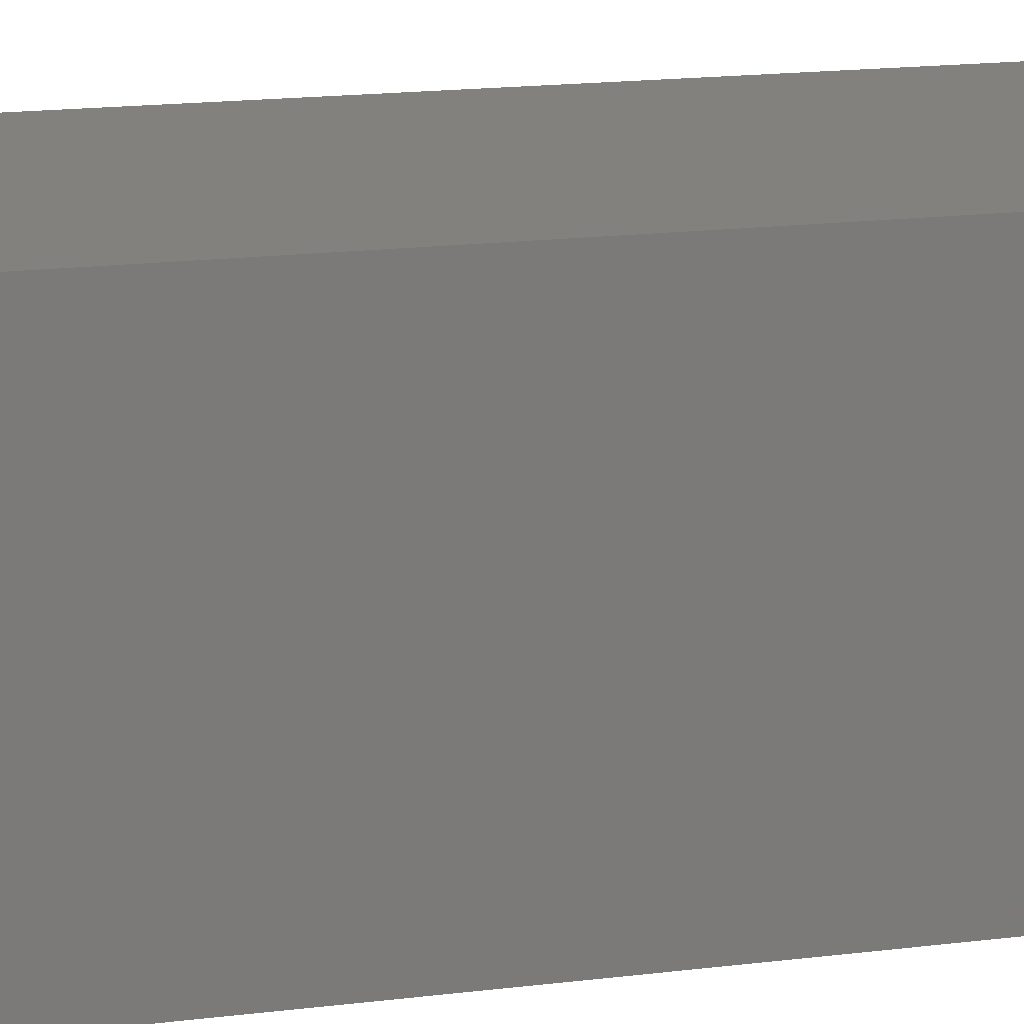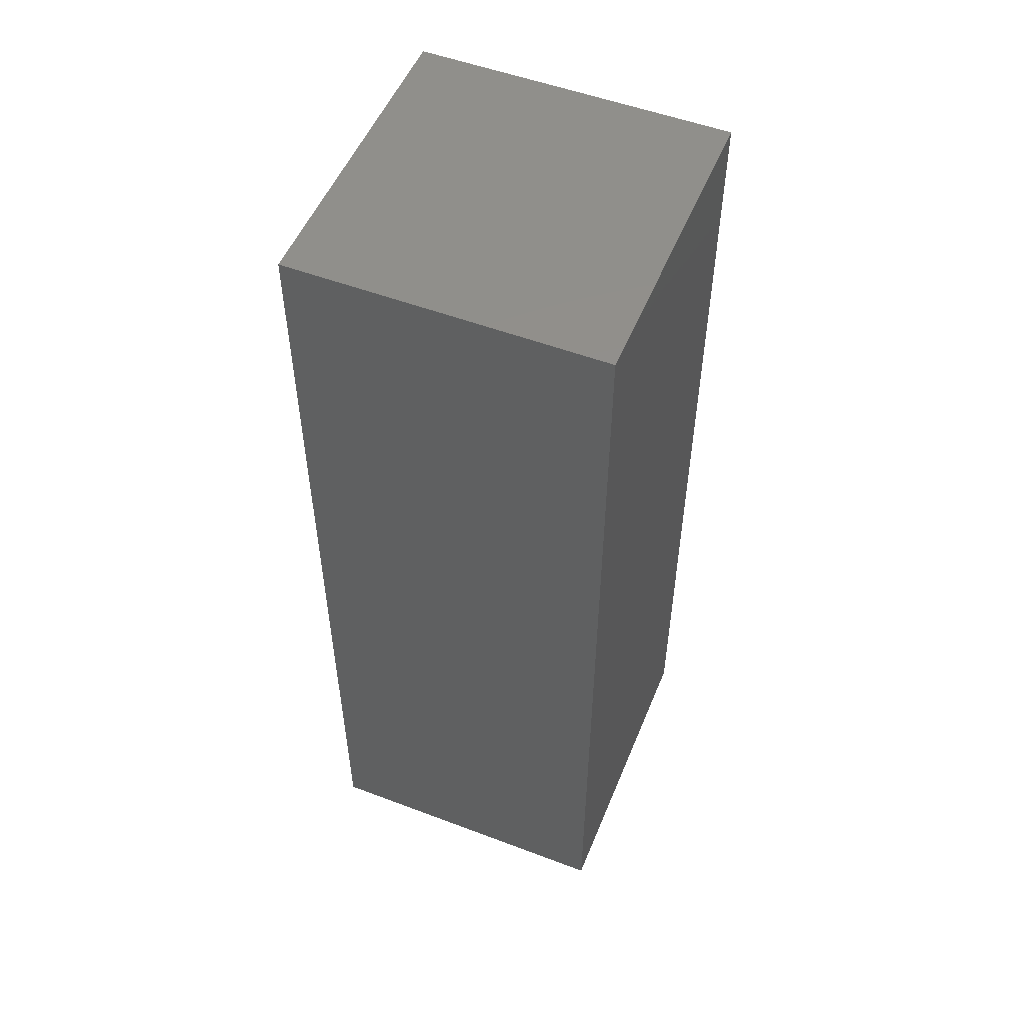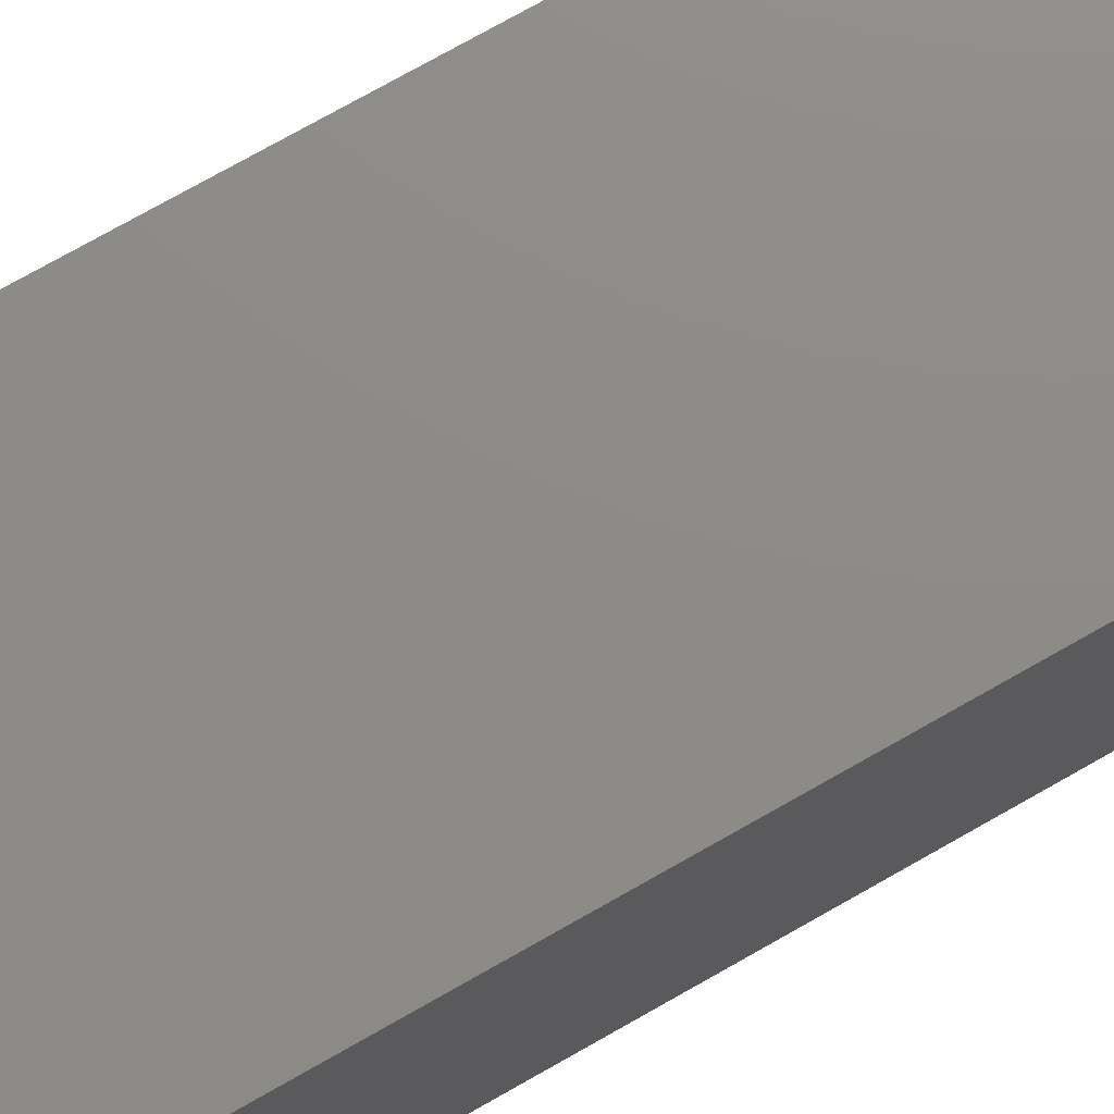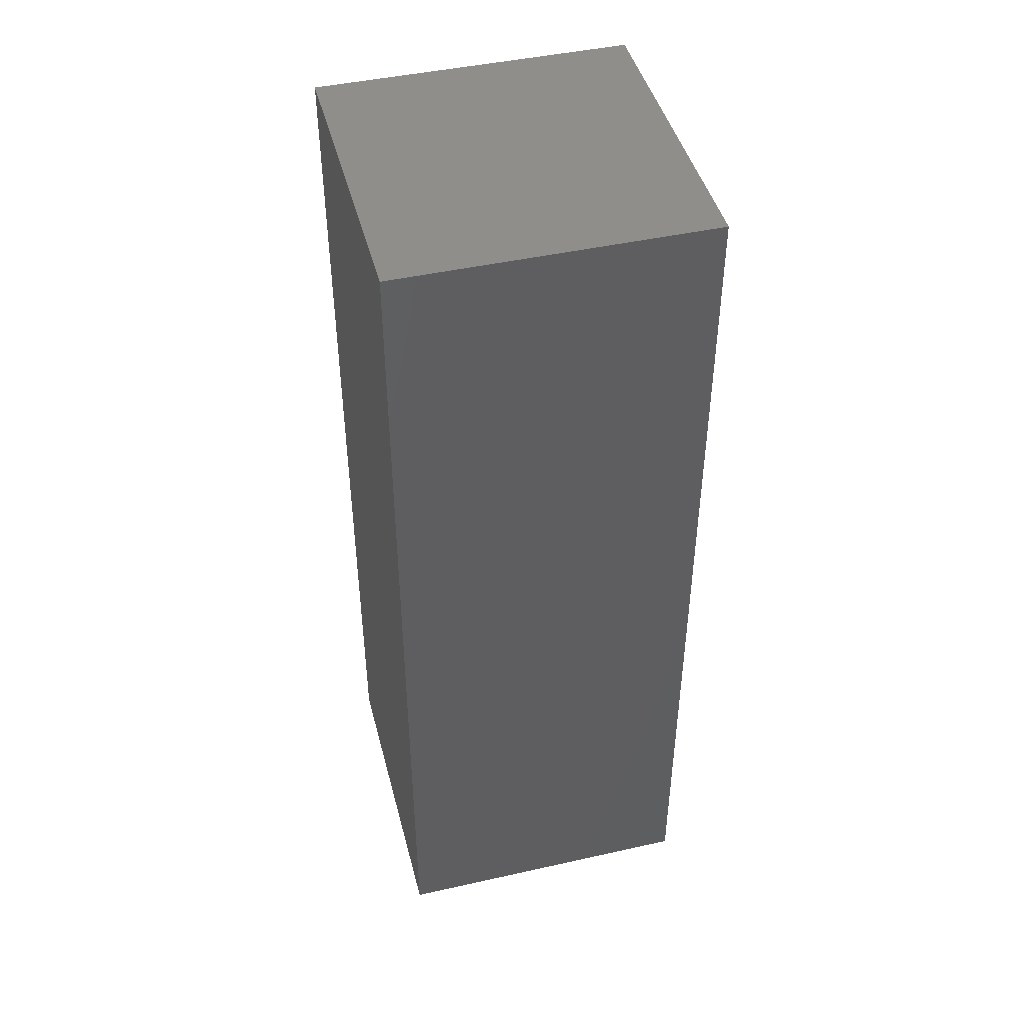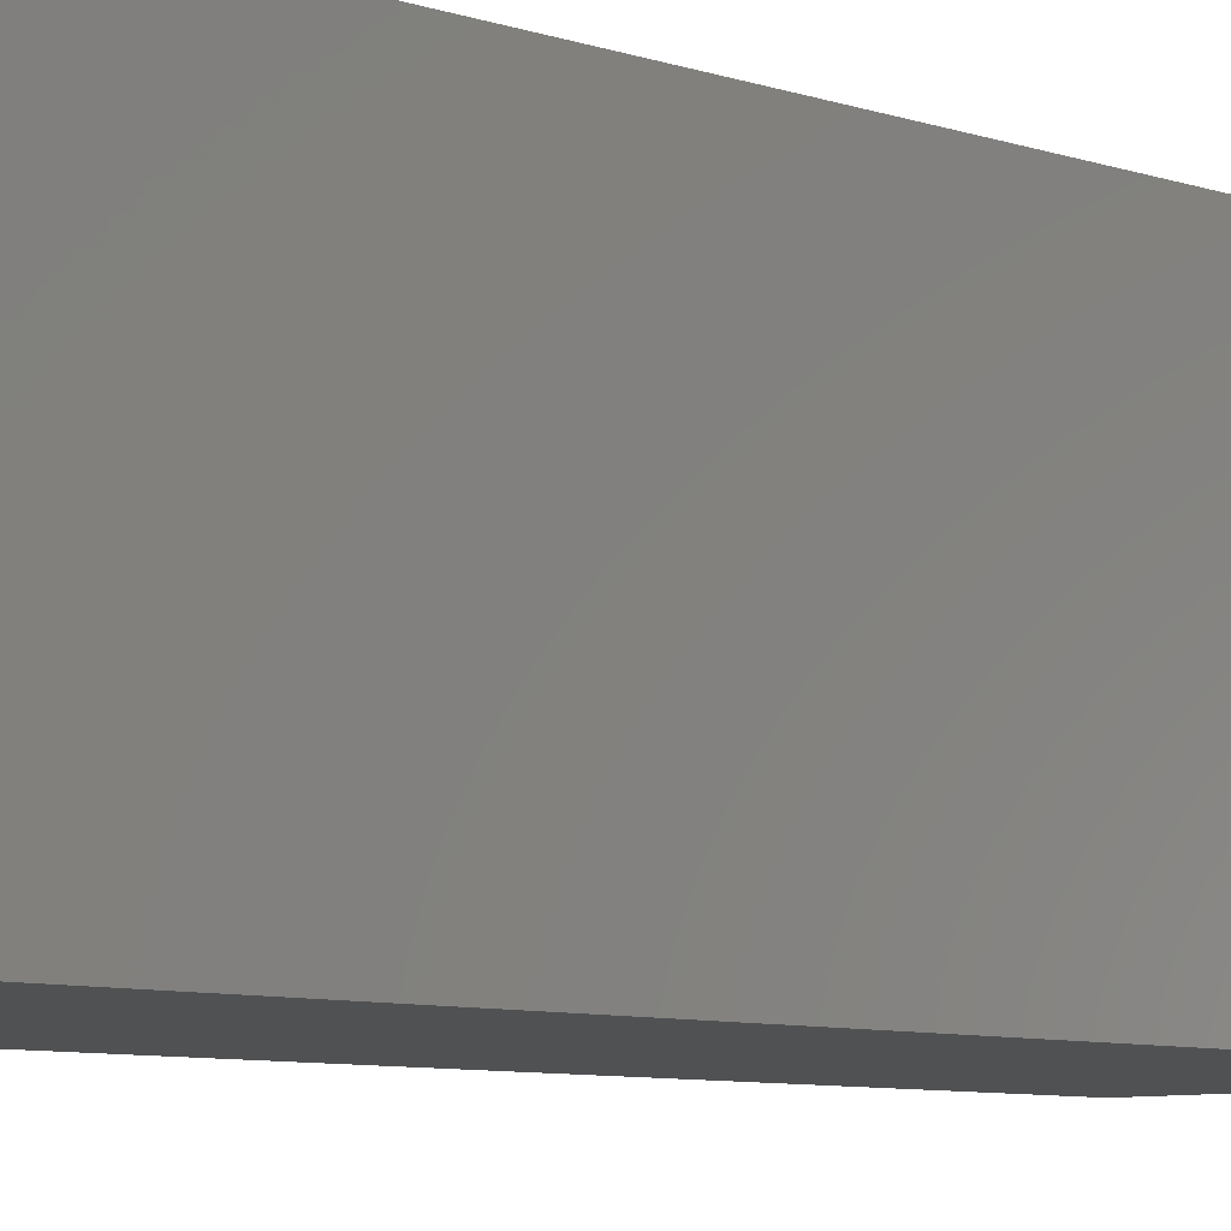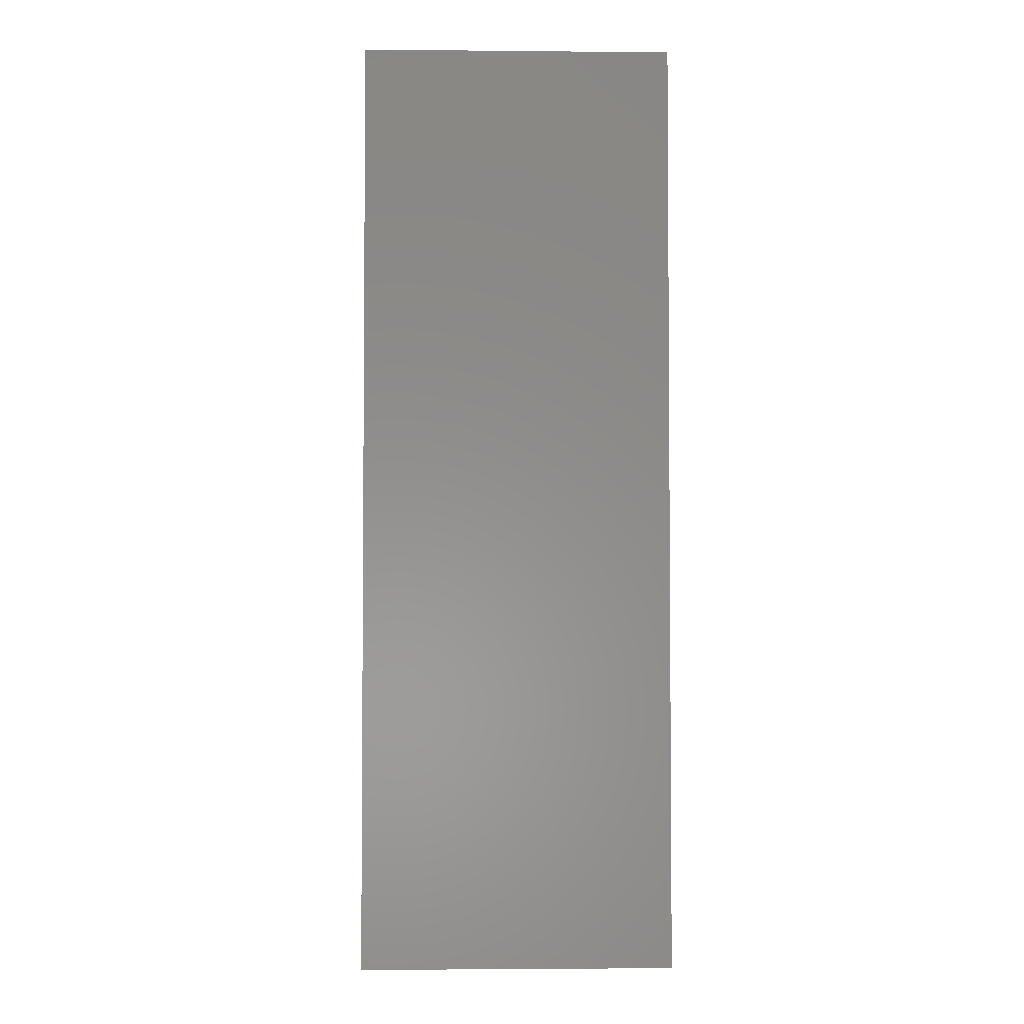
<metadata>
{"format":"stl","ext":"stl","renderer":"f3d","projection":"perspective","resolution":1024,"background":"white","views":[{"elev":16.0,"azim":-105.0,"up":"+Y"},{"elev":52.7,"azim":22.1,"up":"+Z"},{"elev":75.5,"azim":60.5,"up":"+Y"},{"elev":45.2,"azim":165.5,"up":"+Z"},{"elev":-7.2,"azim":-135.8,"up":"+Y"},{"elev":-3.1,"azim":-1.8,"up":"+Z"}]}
</metadata>
<code>
# stl→obj: 38 verts, 72 faces
v 5 0 15
v 5 5 0
v 5 5 15
v 5 0 0
v 0 5 15
v 0 0 15
v 4.5 2.5 0
v 4.327 1.687 0
v 3.838 1.014 0
v 3.118 0.5979 0
v 2.291 0.511 0
v 0.5437 2.084 0
v 0 0 0
v 0.5437 2.916 0
v 0.882 1.324 0
v 1.5 0.7679 0
v 4.327 3.313 0
v 3.838 3.986 0
v 3.118 4.402 0
v 2.291 4.489 0
v 0 5 0
v 1.5 4.232 0
v 0.882 3.676 0
v 0.5437 2.084 13.26
v 0.5437 2.916 13.26
v 3.838 3.986 13.26
v 4.327 3.313 13.26
v 4.5 2.5 13.26
v 3.118 4.402 13.26
v 2.291 4.489 13.26
v 3.118 0.5979 13.26
v 3.838 1.014 13.26
v 1.5 4.232 13.26
v 0.882 3.676 13.26
v 4.327 1.687 13.26
v 2.291 0.511 13.26
v 1.5 0.7679 13.26
v 0.882 1.324 13.26
f 1 2 3
f 2 1 4
f 5 1 3
f 1 5 6
f 4 7 2
f 4 8 7
f 4 9 8
f 4 10 9
f 4 11 10
f 12 13 14
f 15 13 12
f 16 13 15
f 11 13 16
f 13 11 4
f 17 2 7
f 18 2 17
f 19 2 18
f 20 2 19
f 20 21 2
f 22 21 20
f 23 21 22
f 14 21 23
f 21 14 13
f 13 5 21
f 5 13 6
f 2 5 3
f 5 2 21
f 13 1 6
f 1 13 4
f 24 14 25
f 14 24 12
f 17 26 18
f 26 17 27
f 7 27 17
f 27 7 28
f 19 26 29
f 26 19 18
f 20 29 30
f 29 20 19
f 9 31 32
f 31 9 10
f 23 33 34
f 33 23 22
f 25 23 34
f 23 25 14
f 9 35 8
f 35 9 32
f 8 28 7
f 28 8 35
f 22 30 33
f 30 22 20
f 10 36 31
f 36 10 11
f 35 27 28
f 32 27 35
f 32 26 27
f 31 26 32
f 31 29 26
f 36 29 31
f 36 30 29
f 37 30 36
f 37 33 30
f 38 33 37
f 38 34 33
f 24 34 38
f 34 24 25
f 16 38 37
f 38 16 15
f 38 12 24
f 12 38 15
f 11 37 36
f 37 11 16

</code>
